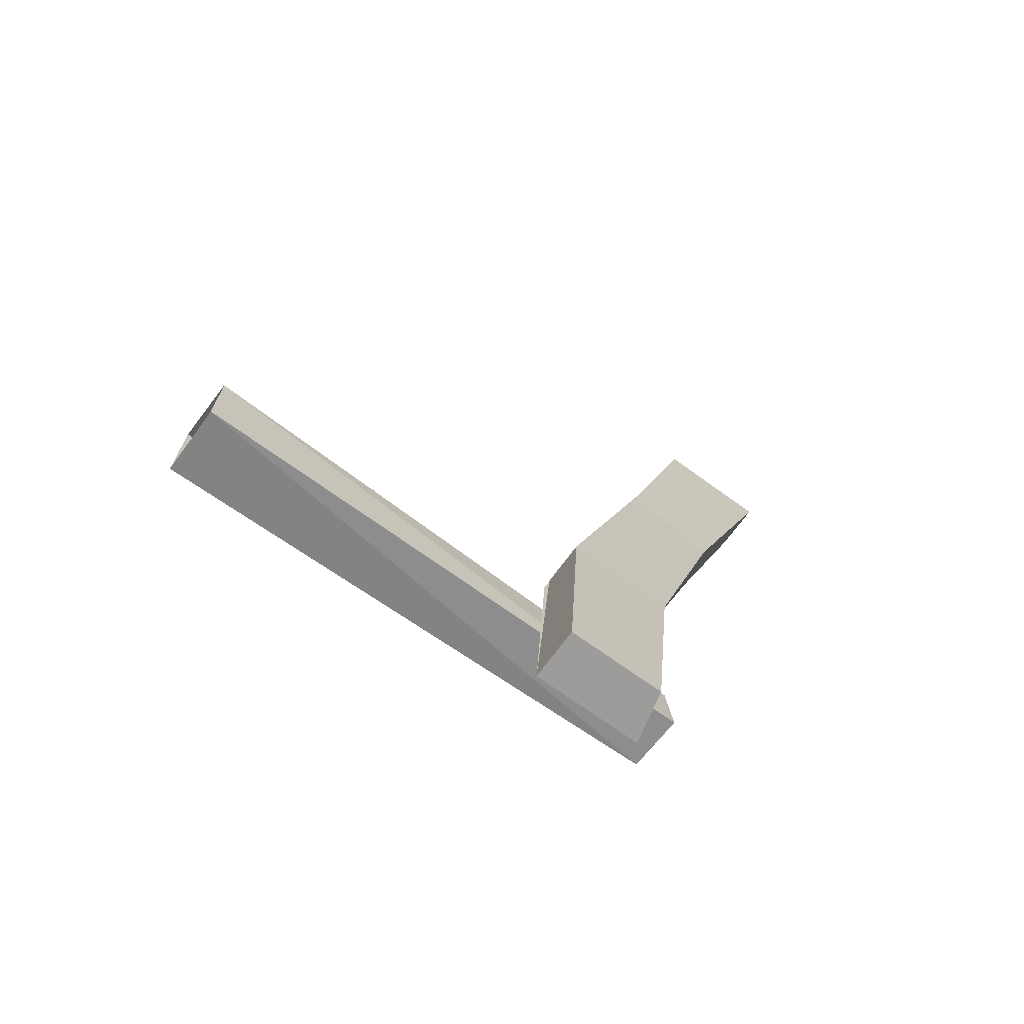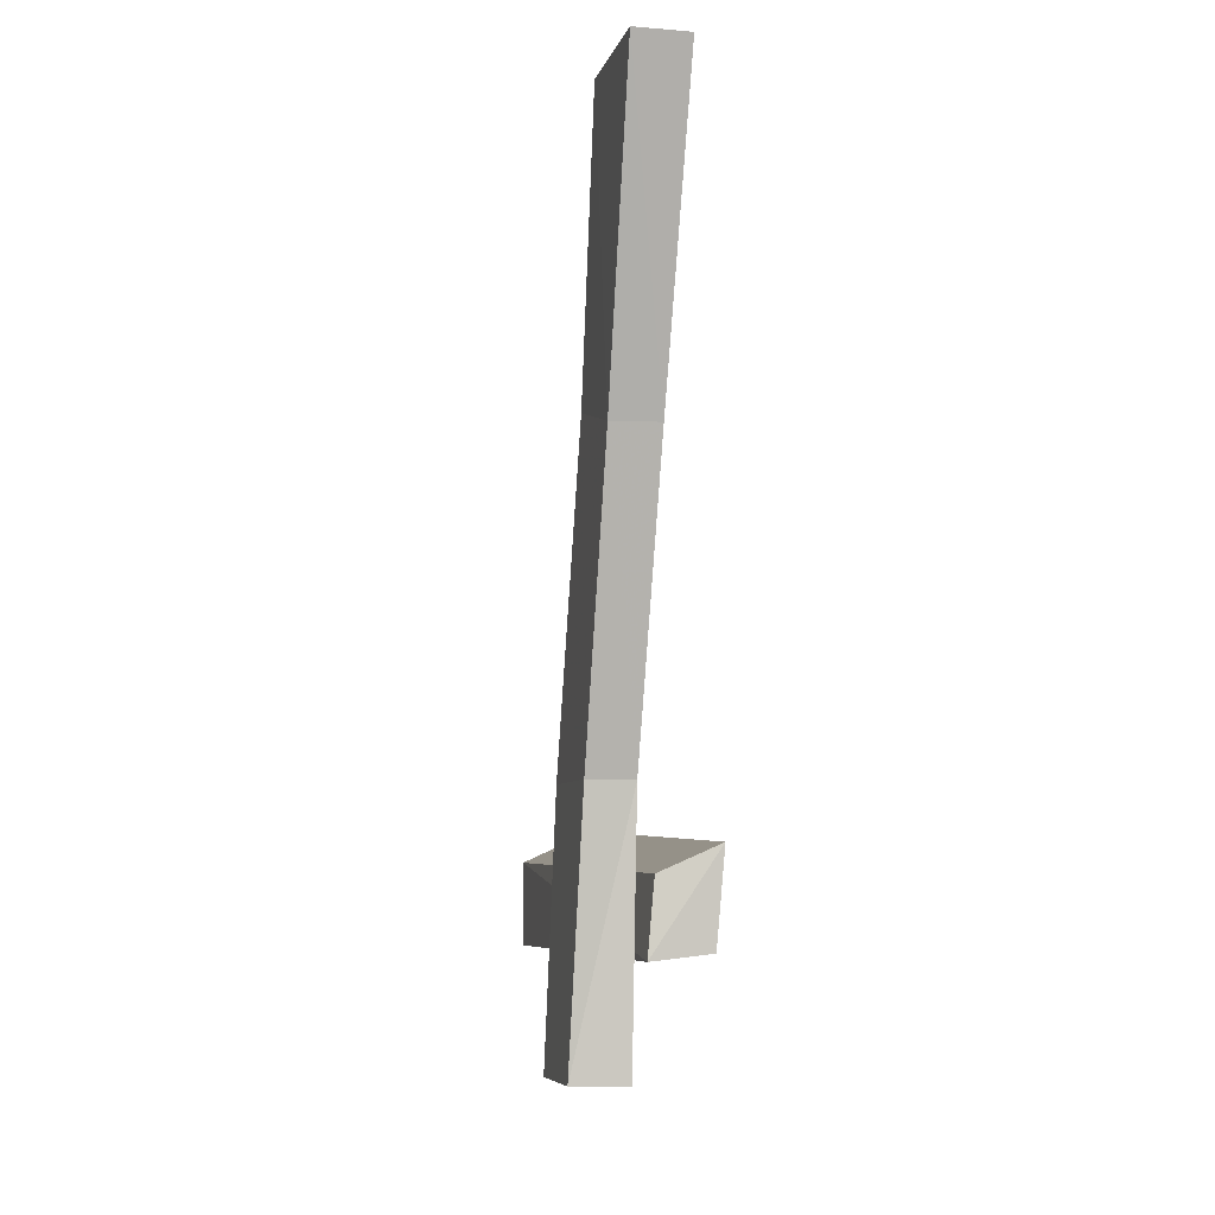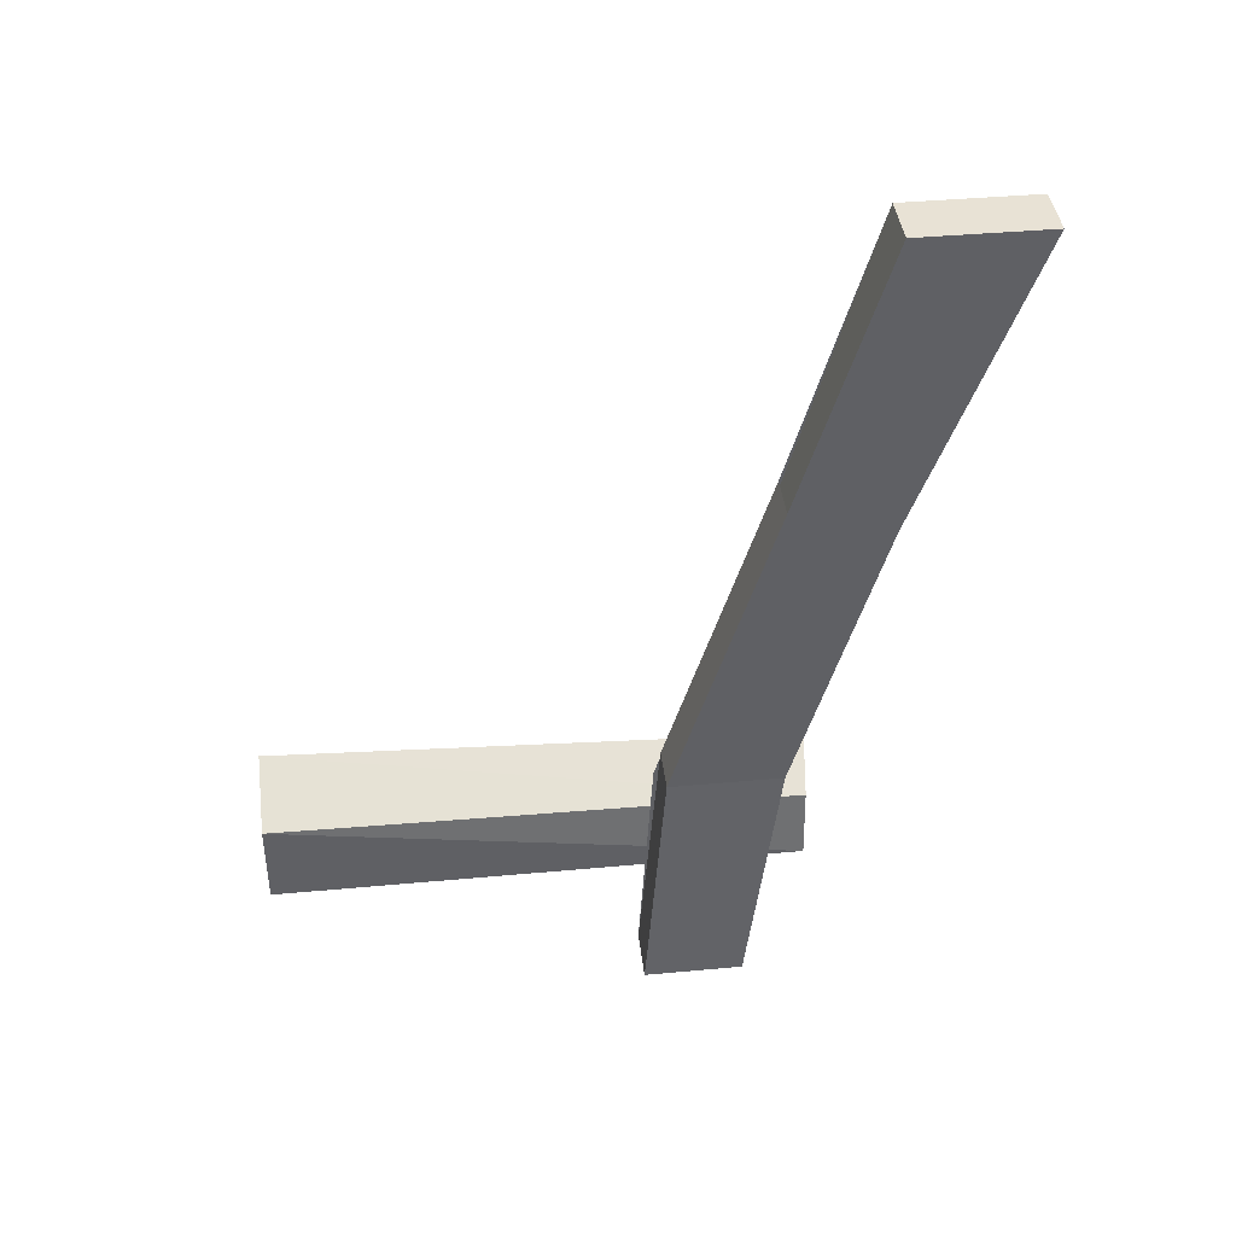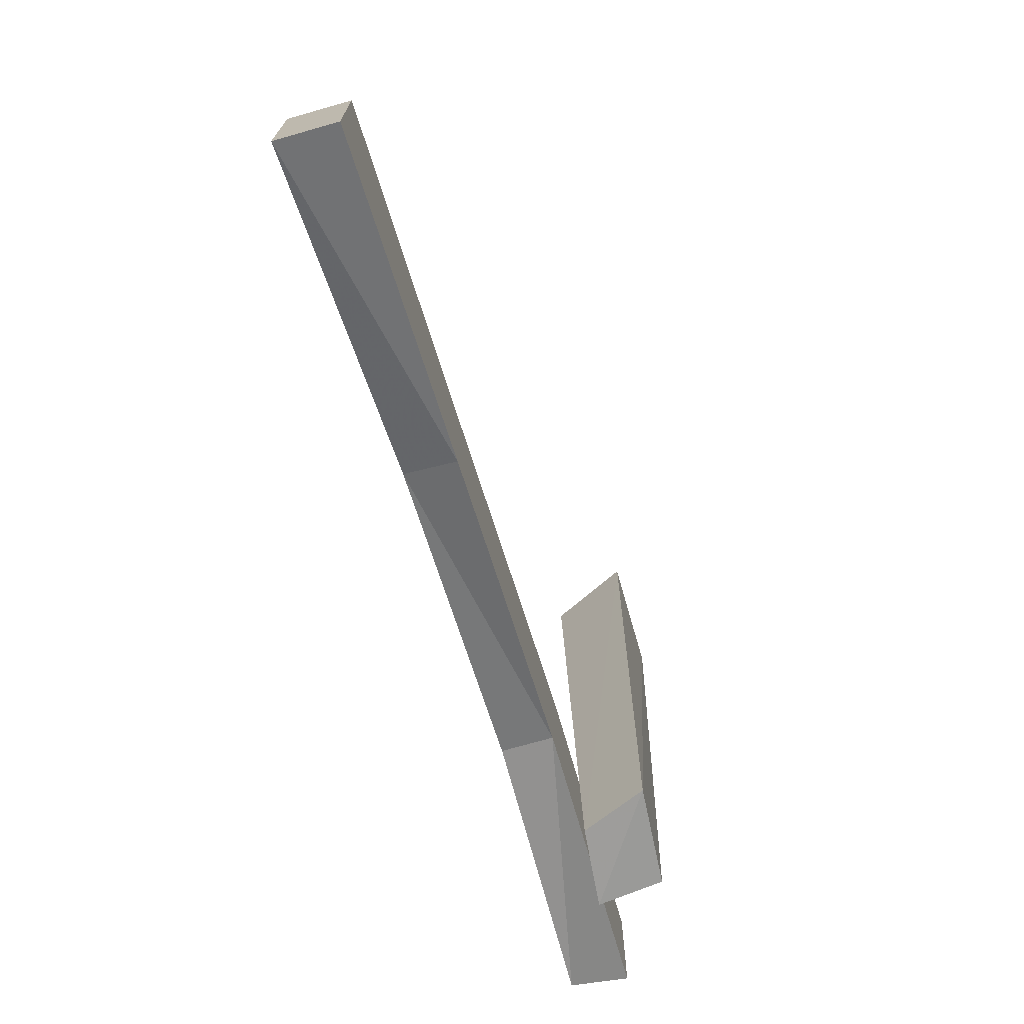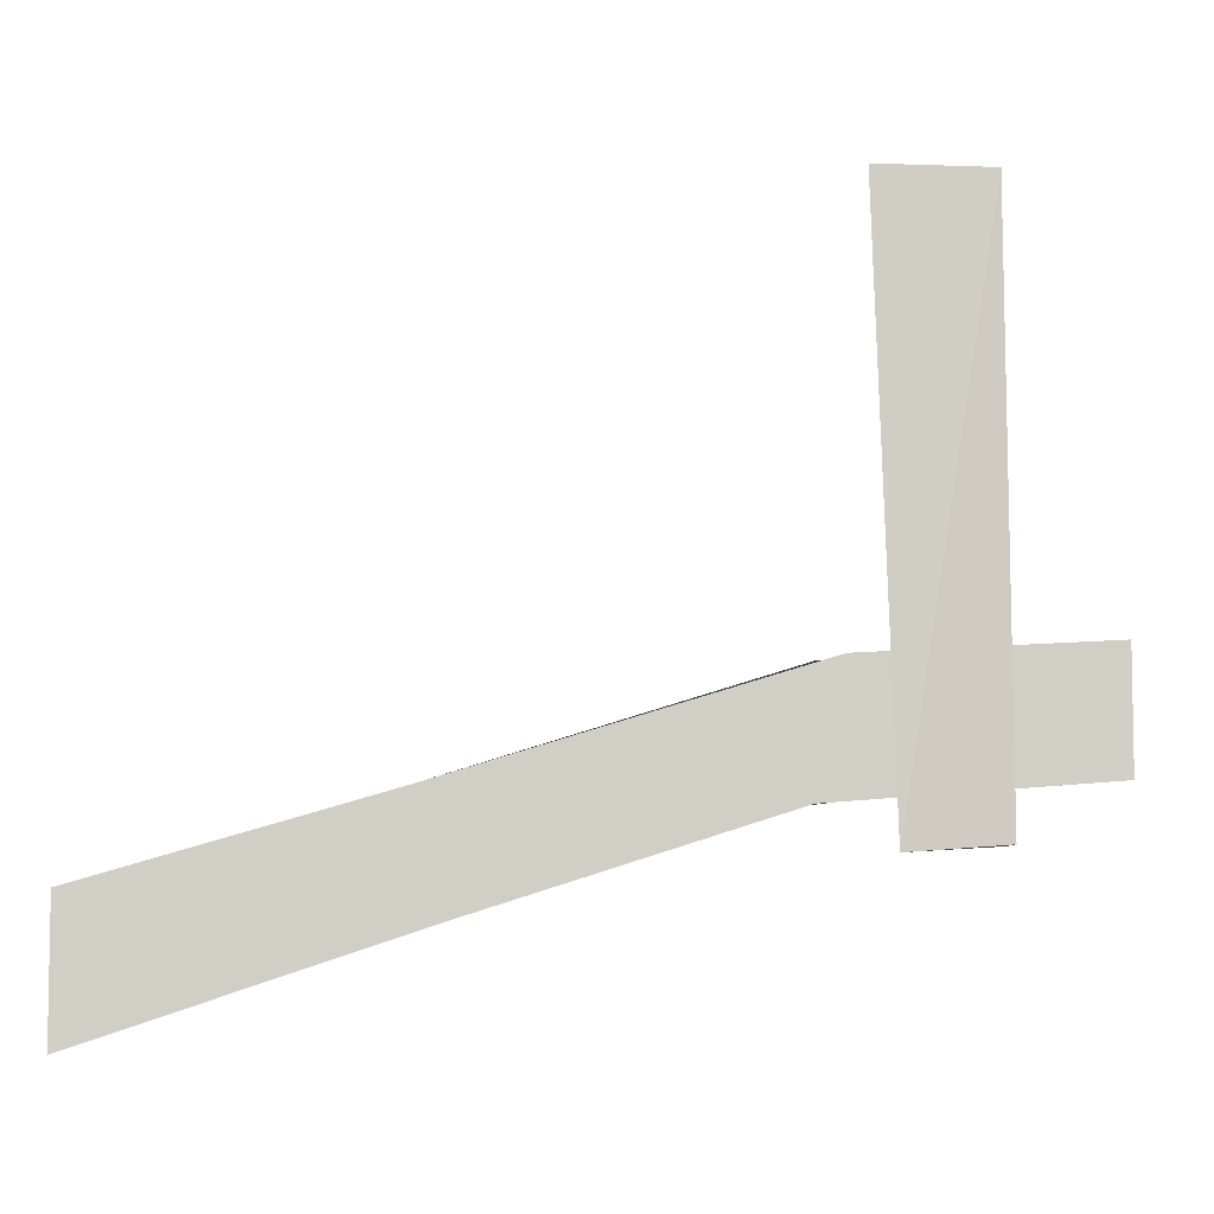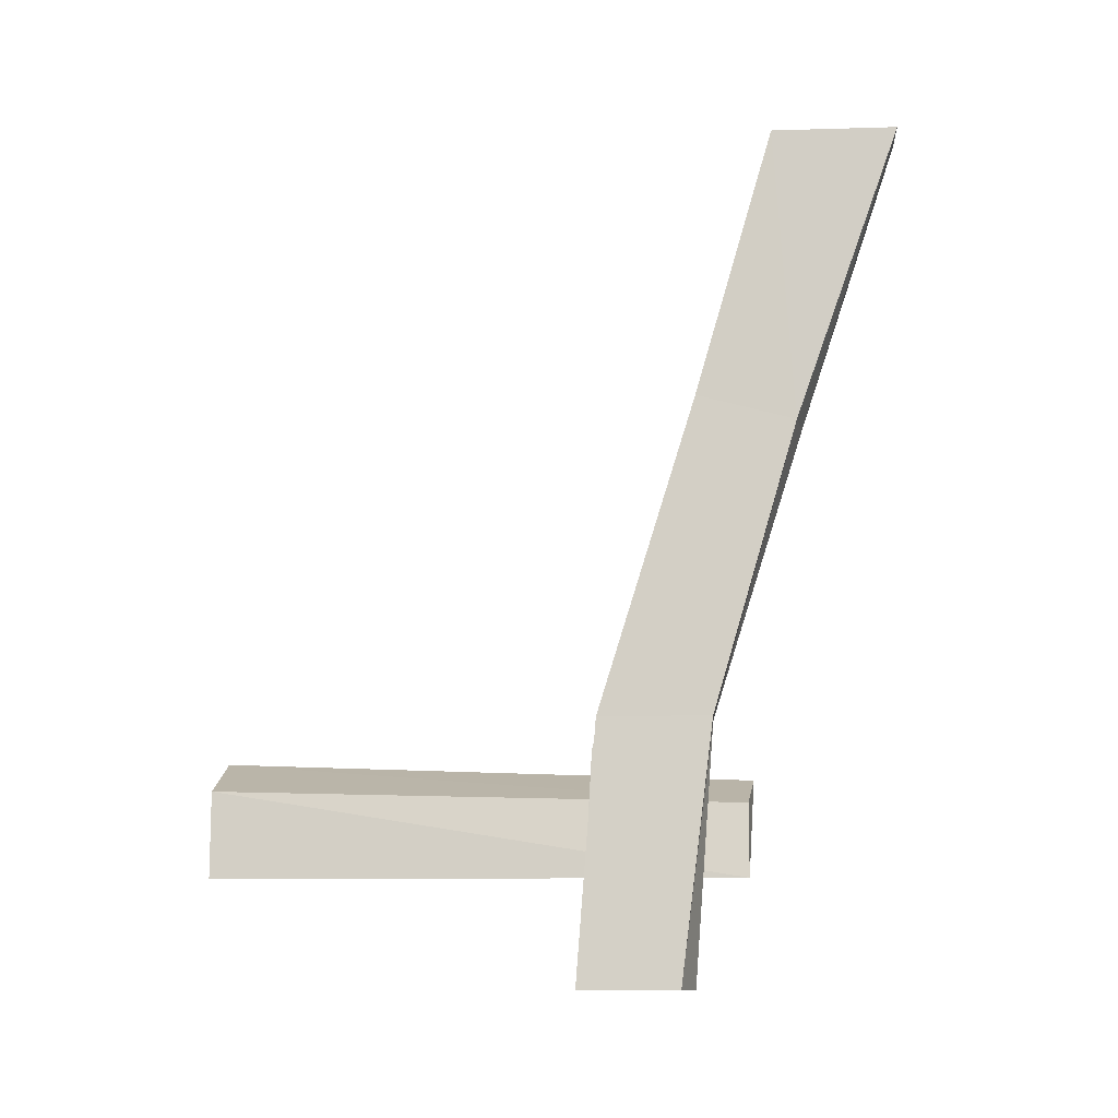
<metadata>
{"format":"obj","ext":"obj","renderer":"f3d","projection":"perspective","resolution":1024,"background":"white","views":[{"elev":-70.3,"azim":-126.0,"up":"+Z"},{"elev":-6.8,"azim":-13.3,"up":"+Z"},{"elev":40.9,"azim":-96.4,"up":"+Z"},{"elev":-72.9,"azim":15.9,"up":"+Y"},{"elev":-6.5,"azim":83.8,"up":"+Y"},{"elev":-10.9,"azim":-85.8,"up":"+Z"}]}
</metadata>
<code>
o wall/3126/straight
v -56 -80 -48
v -47 -80 -47
v -46 -81 -33
v -55 -80 -37
v -56 0 -35
v -56 0 -48
v -45 0 -46
v -45 0 -30
v -64 -70 -64
v -63 -75 -25
v -63 -58 -25
v -64 -55 -64
v -56 -72 -64
v -56 -75 -25
v -63 -88 19
v -63 -73 23
v -56 -73 23
v -56 -58 -25
v -56 -55 -64
v -56 -57 -29
v -56 -89 19
v -64 -104 64
v -64 -85 64
v -56 -85 64
v -57 -73 23
v -56 -104 64
f 1 2 3
f 1 3 4
f 1 4 5
f 1 5 6
f 1 6 2
f 2 6 7
f 2 7 3
f 3 7 8
f 3 8 4
f 4 8 5
f 9 10 11
f 9 11 12
f 9 12 13
f 9 13 14
f 9 14 10
f 10 14 15
f 10 15 16
f 10 16 11
f 11 16 17
f 11 17 18
f 11 18 12
f 12 18 19
f 12 19 13
f 13 19 20
f 13 20 14
f 14 20 17
f 14 17 21
f 14 21 15
f 15 21 22
f 15 22 23
f 15 23 16
f 16 23 24
f 16 24 25
f 21 26 22
f 22 26 24
f 22 24 23
f 21 17 24
f 21 24 26

</code>
